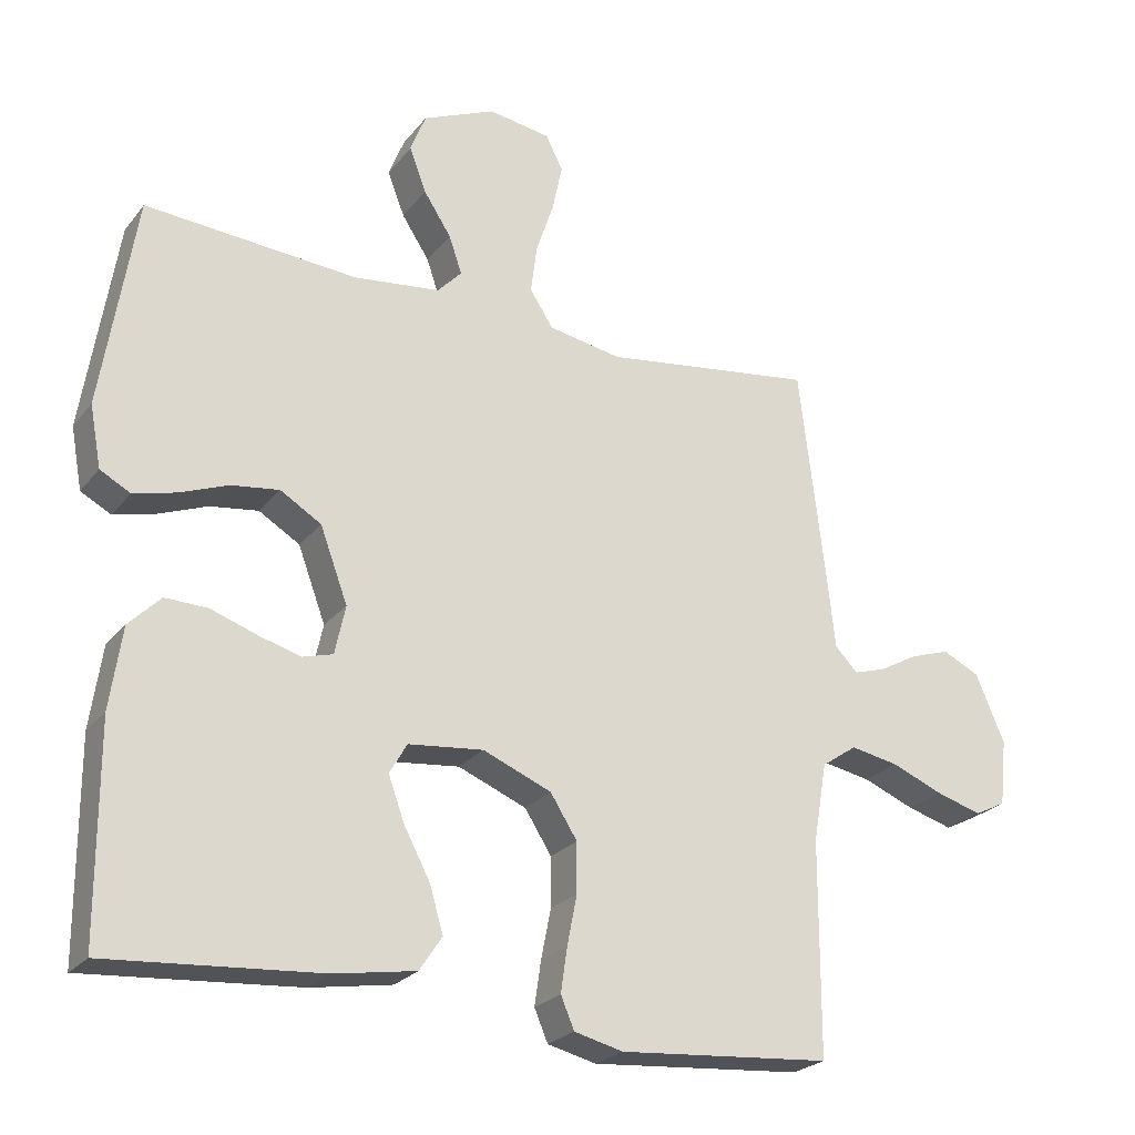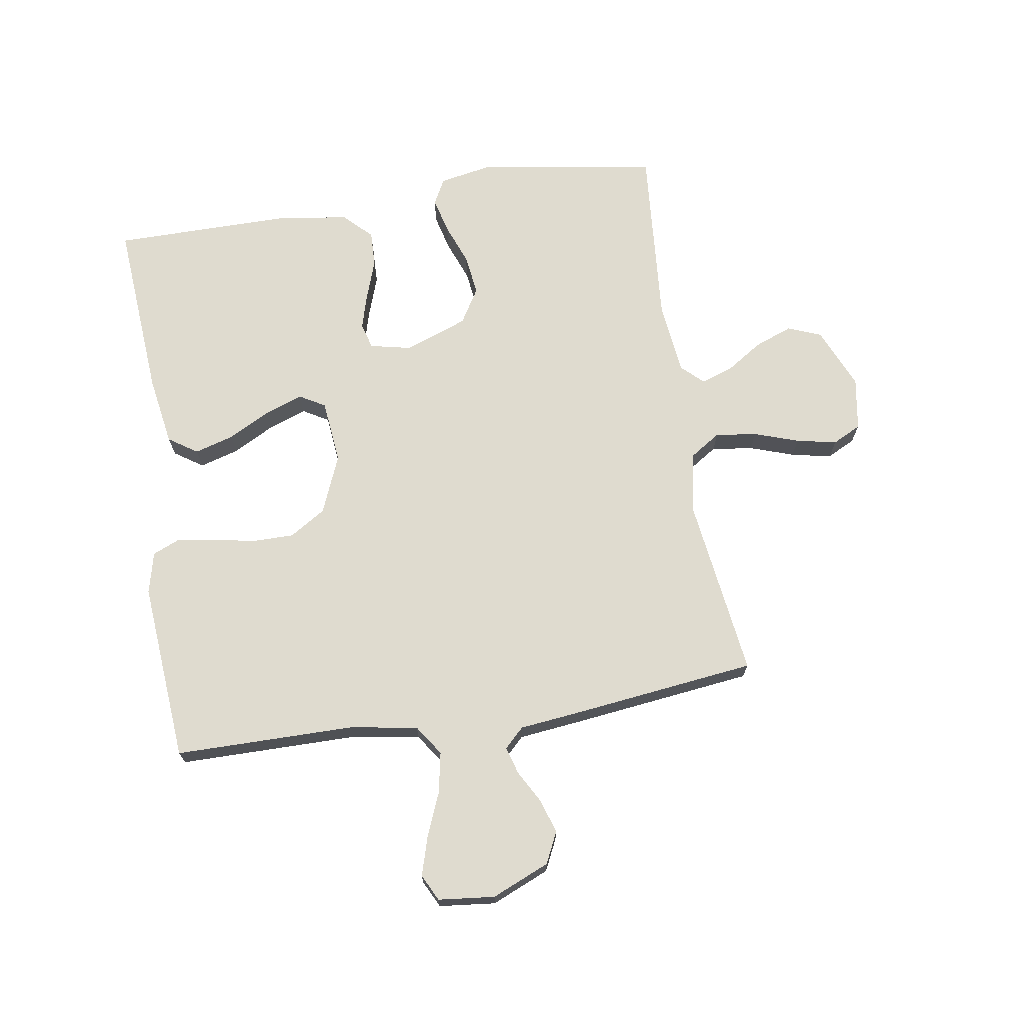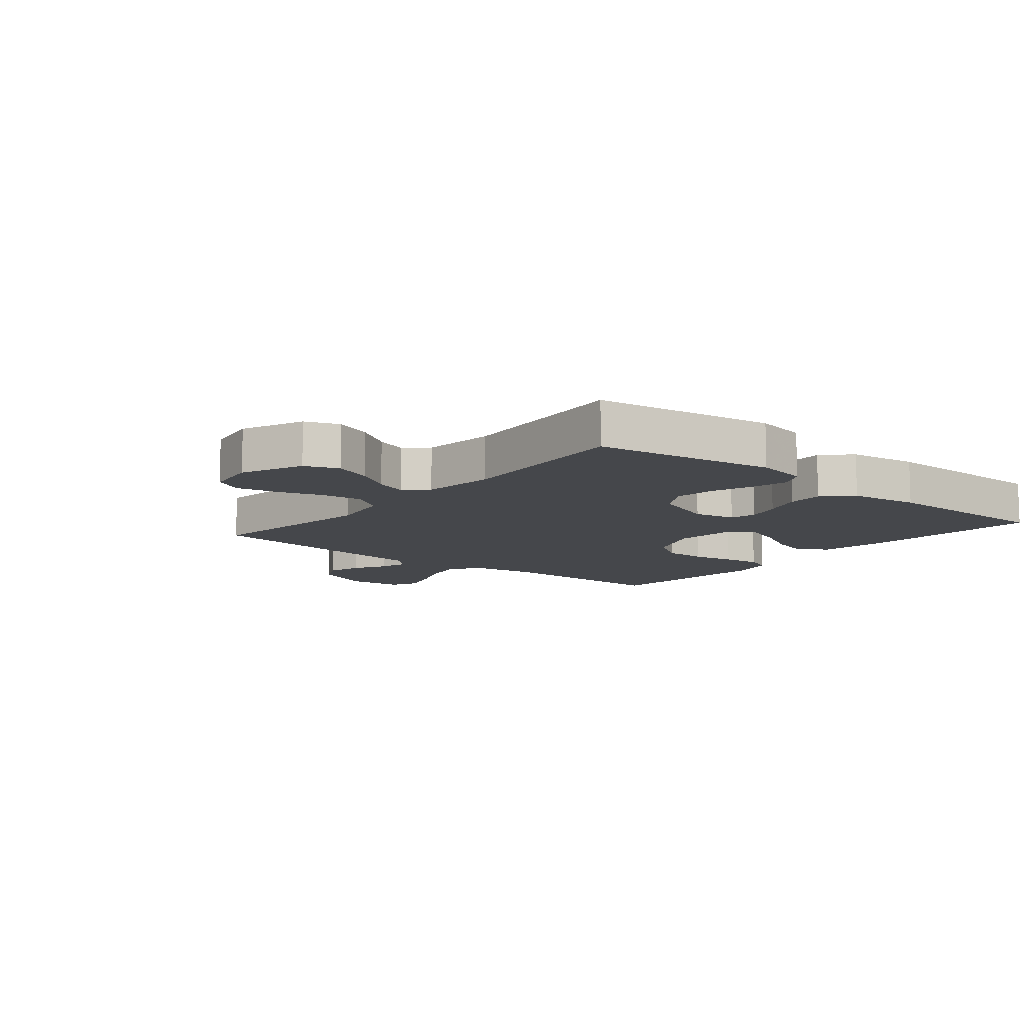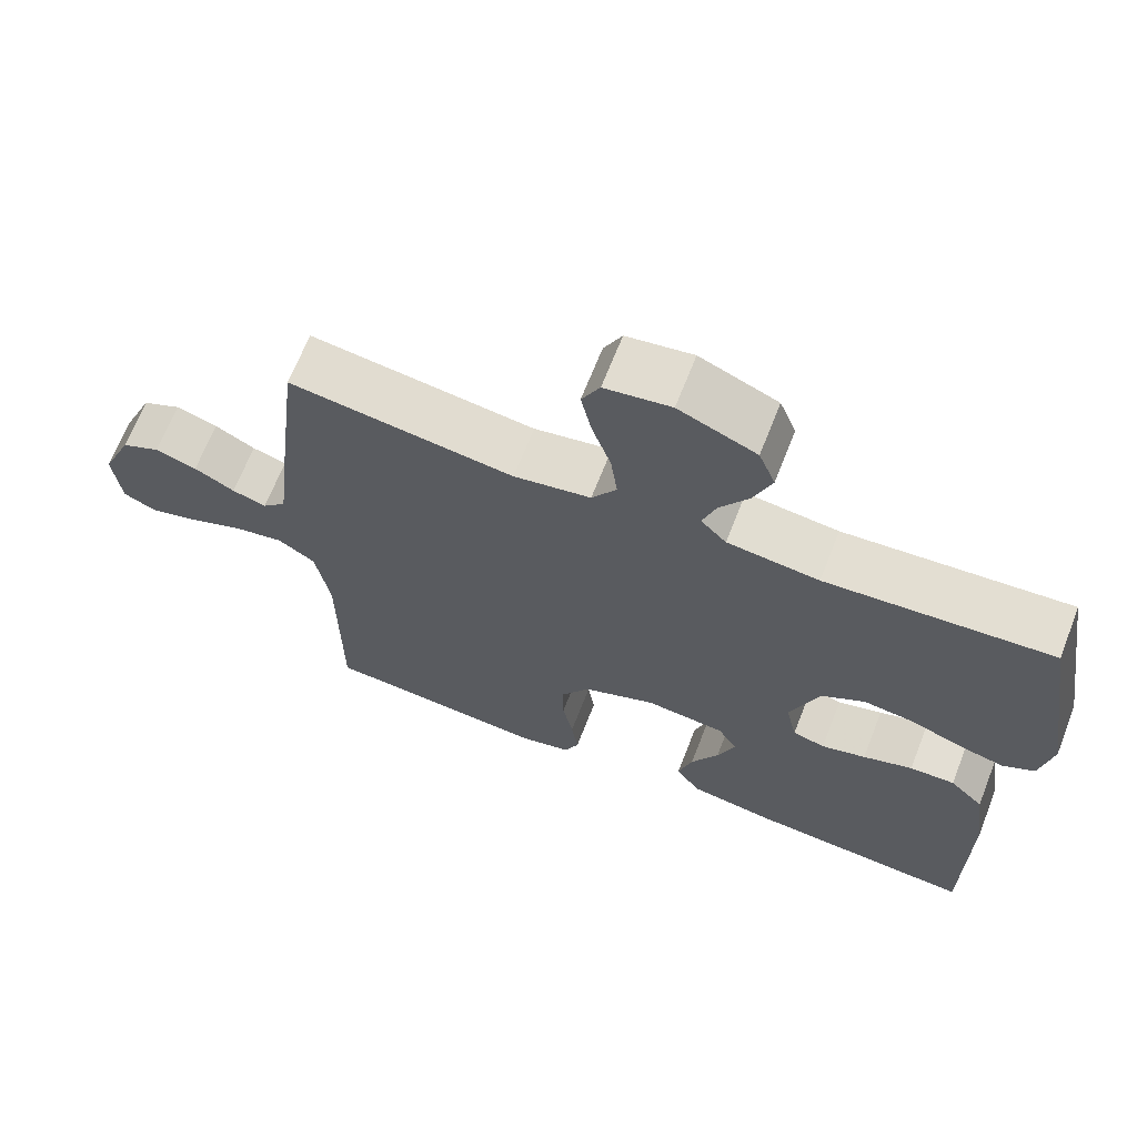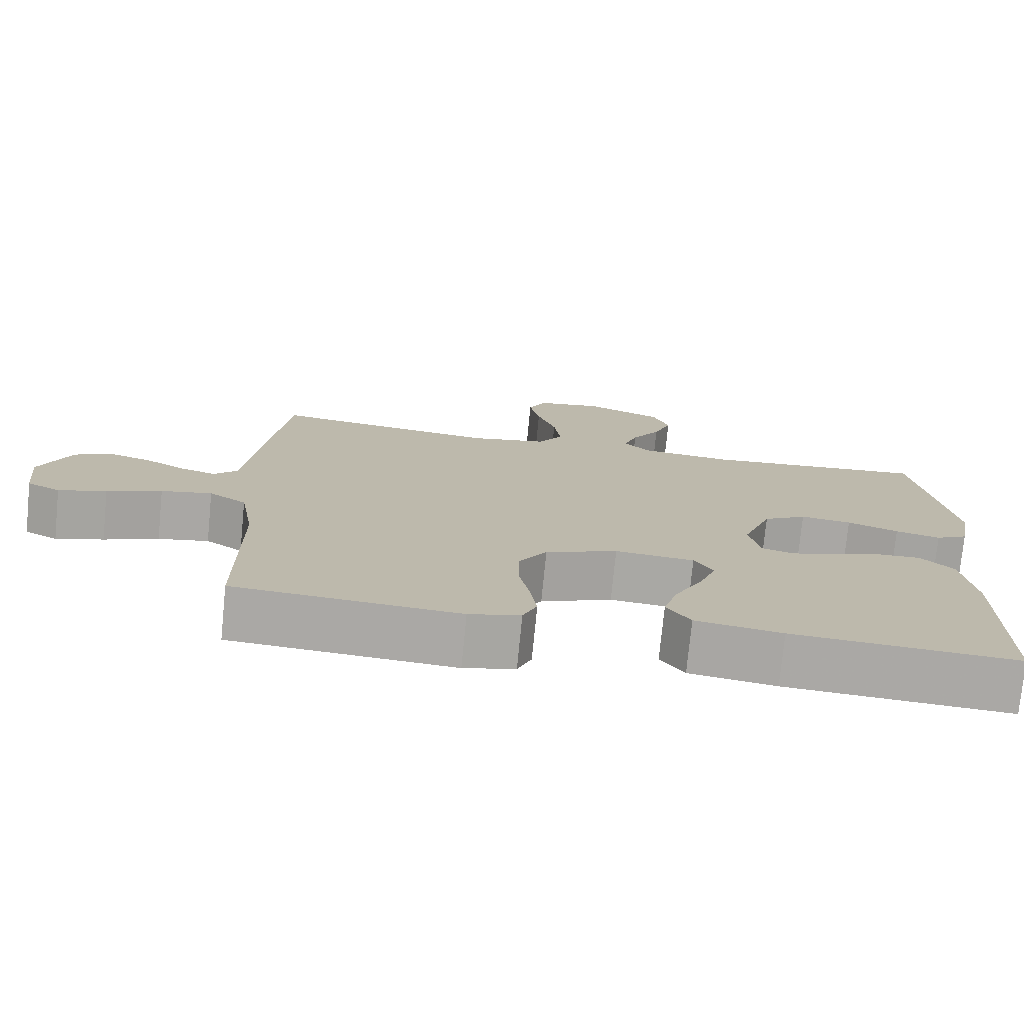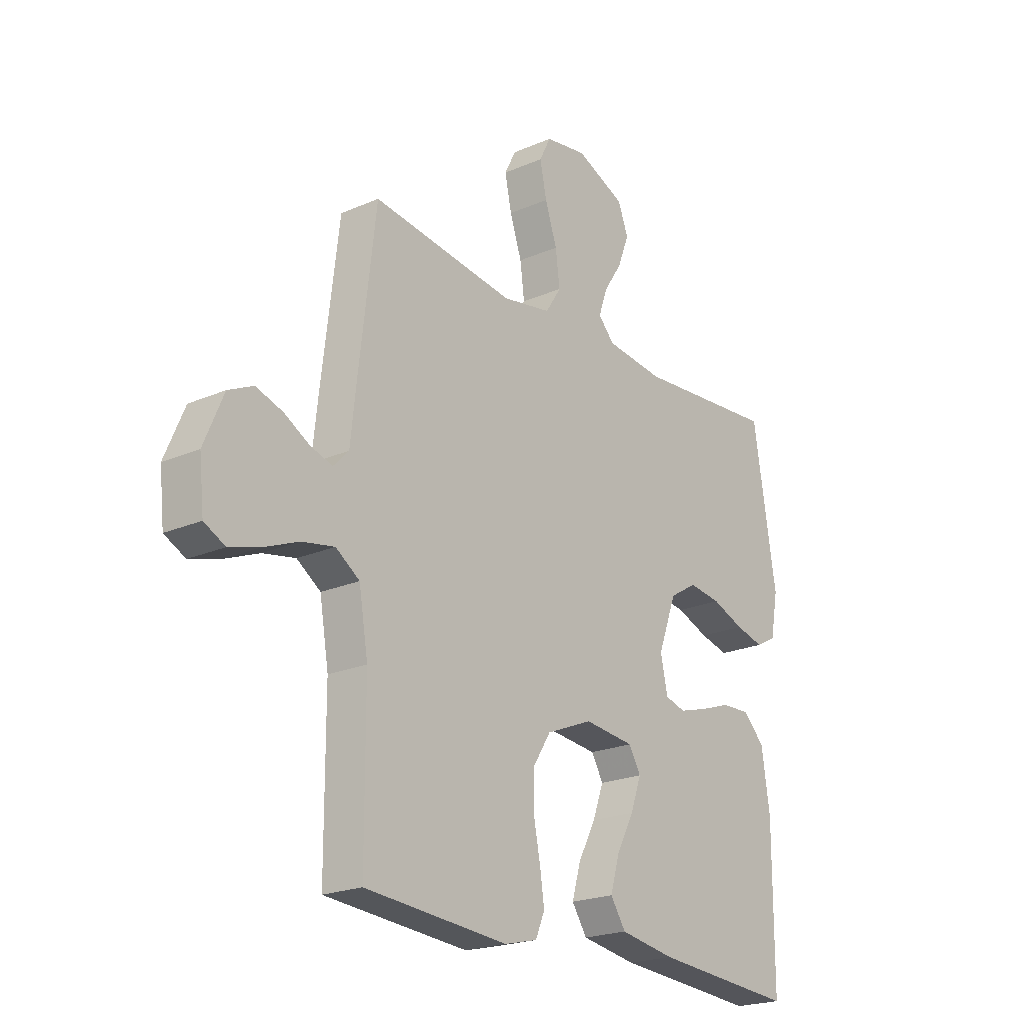
<metadata>
{"format":"obj","ext":"obj","renderer":"f3d","projection":"perspective","resolution":1024,"background":"white","views":[{"elev":-24.2,"azim":151.5,"up":"+Z"},{"elev":70.3,"azim":-99.0,"up":"+Y"},{"elev":-10.4,"azim":50.4,"up":"+Y"},{"elev":67.3,"azim":21.4,"up":"+Z"},{"elev":-75.6,"azim":-5.6,"up":"+Z"},{"elev":-21.6,"azim":-52.4,"up":"+Z"}]}
</metadata>
<code>
v 0.5 0.07 -0.5
v 0.2 0.07 -0.478
v 0.084 0.07 -0.459
v 0.052 0.07 -0.411
v 0.071 0.07 -0.346
v 0.108 0.07 -0.276
v 0.131 0.07 -0.213
v 0.106 0.07 -0.17
v 0 0.07 -0.159
v -0.097 0.07 -0.199
v -0.135 0.07 -0.259
v -0.135 0.07 -0.329
v -0.121 0.07 -0.4
v -0.112 0.07 -0.462
v -0.131 0.07 -0.507
v -0.2 0.07 -0.524
v -0.5 0.07 -0.5
v -0.501 0.07 -0.2
v -0.52 0.07 -0.088
v -0.57 0.07 -0.054
v -0.638 0.07 -0.067
v -0.711 0.07 -0.097
v -0.775 0.07 -0.116
v -0.819 0.07 -0.094
v -0.829 0.07 0
v -0.788 0.07 0.096
v -0.736 0.07 0.121
v -0.68 0.07 0.103
v -0.626 0.07 0.073
v -0.58 0.07 0.059
v -0.548 0.07 0.092
v -0.536 0.07 0.2
v -0.5 0.07 0.5
v -0.2 0.07 0.46
v -0.097 0.07 0.479
v -0.064 0.07 0.53
v -0.073 0.07 0.599
v -0.098 0.07 0.673
v -0.112 0.07 0.74
v -0.088 0.07 0.788
v 0 0.07 0.802
v 0.103 0.07 0.758
v 0.125 0.07 0.702
v 0.101 0.07 0.639
v 0.062 0.07 0.579
v 0.044 0.07 0.526
v 0.078 0.07 0.49
v 0.2 0.07 0.476
v 0.5 0.07 0.5
v 0.548 0.07 0.2
v 0.532 0.07 0.113
v 0.489 0.07 0.09
v 0.429 0.07 0.105
v 0.361 0.07 0.131
v 0.293 0.07 0.14
v 0.235 0.07 0.105
v 0.196 0.07 0
v 0.211 0.07 -0.069
v 0.254 0.07 -0.081
v 0.313 0.07 -0.064
v 0.379 0.07 -0.041
v 0.439 0.07 -0.039
v 0.484 0.07 -0.084
v 0.501 0.07 -0.2
v 0.5 0 -0.5
v 0.2 0 -0.478
v 0.084 0 -0.459
v 0.052 0 -0.411
v 0.071 0 -0.346
v 0.108 0 -0.276
v 0.131 0 -0.213
v 0.106 0 -0.17
v 0 0 -0.159
v -0.097 0 -0.199
v -0.135 0 -0.259
v -0.135 0 -0.329
v -0.121 0 -0.4
v -0.112 0 -0.462
v -0.131 0 -0.507
v -0.2 0 -0.524
v -0.5 0 -0.5
v -0.501 0 -0.2
v -0.52 0 -0.088
v -0.57 0 -0.054
v -0.638 0 -0.067
v -0.711 0 -0.097
v -0.775 0 -0.116
v -0.819 0 -0.094
v -0.829 0 0
v -0.788 0 0.096
v -0.736 0 0.121
v -0.68 0 0.103
v -0.626 0 0.073
v -0.58 0 0.059
v -0.548 0 0.092
v -0.536 0 0.2
v -0.5 0 0.5
v -0.2 0 0.46
v -0.097 0 0.479
v -0.064 0 0.53
v -0.073 0 0.599
v -0.098 0 0.673
v -0.112 0 0.74
v -0.088 0 0.788
v 0 0 0.802
v 0.103 0 0.758
v 0.125 0 0.702
v 0.101 0 0.639
v 0.062 0 0.579
v 0.044 0 0.526
v 0.078 0 0.49
v 0.2 0 0.476
v 0.5 0 0.5
v 0.548 0 0.2
v 0.532 0 0.113
v 0.489 0 0.09
v 0.429 0 0.105
v 0.361 0 0.131
v 0.293 0 0.14
v 0.235 0 0.105
v 0.196 0 0
v 0.211 0 -0.069
v 0.254 0 -0.081
v 0.313 0 -0.064
v 0.379 0 -0.041
v 0.439 0 -0.039
v 0.484 0 -0.084
v 0.501 0 -0.2
f 60 61 62 63
f 59 60 63 64
f 58 59 64 1
f 51 52 53 54
f 51 54 55
f 48 49 50 51
f 47 48 51 55
f 46 47 55 56
f 42 43 44 45
f 42 45 46
f 41 42 46
f 40 41 46
f 37 38 39 40
f 36 37 40 46
f 35 36 46 56
f 31 32 33 34
f 31 34 35 56
f 26 27 28 29
f 26 29 30
f 25 26 30
f 24 25 30
f 21 22 23 24
f 20 21 24 30
f 19 20 30 31
f 15 16 17 18
f 12 13 14 15
f 12 15 18 19
f 3 4 5 6
f 3 6 7
f 58 1 2 3
f 57 58 3 7
f 31 56 57
f 11 12 19 31
f 10 11 31
f 9 10 31 57
f 8 9 57
f 7 8 57
f 127 126 125 124
f 128 127 124 123
f 65 128 123 122
f 118 117 116 115
f 119 118 115
f 115 114 113 112
f 119 115 112 111
f 120 119 111 110
f 109 108 107 106
f 110 109 106
f 110 106 105
f 110 105 104
f 104 103 102 101
f 110 104 101 100
f 120 110 100 99
f 98 97 96 95
f 120 99 98 95
f 93 92 91 90
f 94 93 90
f 94 90 89
f 94 89 88
f 88 87 86 85
f 94 88 85 84
f 95 94 84 83
f 82 81 80 79
f 79 78 77 76
f 83 82 79 76
f 70 69 68 67
f 71 70 67
f 67 66 65 122
f 71 67 122 121
f 121 120 95
f 95 83 76 75
f 95 75 74
f 121 95 74 73
f 121 73 72
f 121 72 71
f 1 65 66 2
f 2 66 67 3
f 3 67 68 4
f 4 68 69 5
f 5 69 70 6
f 6 70 71 7
f 7 71 72 8
f 8 72 73 9
f 9 73 74 10
f 10 74 75 11
f 11 75 76 12
f 12 76 77 13
f 13 77 78 14
f 14 78 79 15
f 15 79 80 16
f 16 80 81 17
f 17 81 82 18
f 18 82 83 19
f 19 83 84 20
f 20 84 85 21
f 21 85 86 22
f 22 86 87 23
f 23 87 88 24
f 24 88 89 25
f 25 89 90 26
f 26 90 91 27
f 27 91 92 28
f 28 92 93 29
f 29 93 94 30
f 30 94 95 31
f 31 95 96 32
f 32 96 97 33
f 33 97 98 34
f 34 98 99 35
f 35 99 100 36
f 36 100 101 37
f 37 101 102 38
f 38 102 103 39
f 39 103 104 40
f 40 104 105 41
f 41 105 106 42
f 42 106 107 43
f 43 107 108 44
f 44 108 109 45
f 45 109 110 46
f 46 110 111 47
f 47 111 112 48
f 48 112 113 49
f 49 113 114 50
f 50 114 115 51
f 51 115 116 52
f 52 116 117 53
f 53 117 118 54
f 54 118 119 55
f 55 119 120 56
f 56 120 121 57
f 57 121 122 58
f 58 122 123 59
f 59 123 124 60
f 60 124 125 61
f 61 125 126 62
f 62 126 127 63
f 63 127 128 64
f 64 128 65 1

</code>
